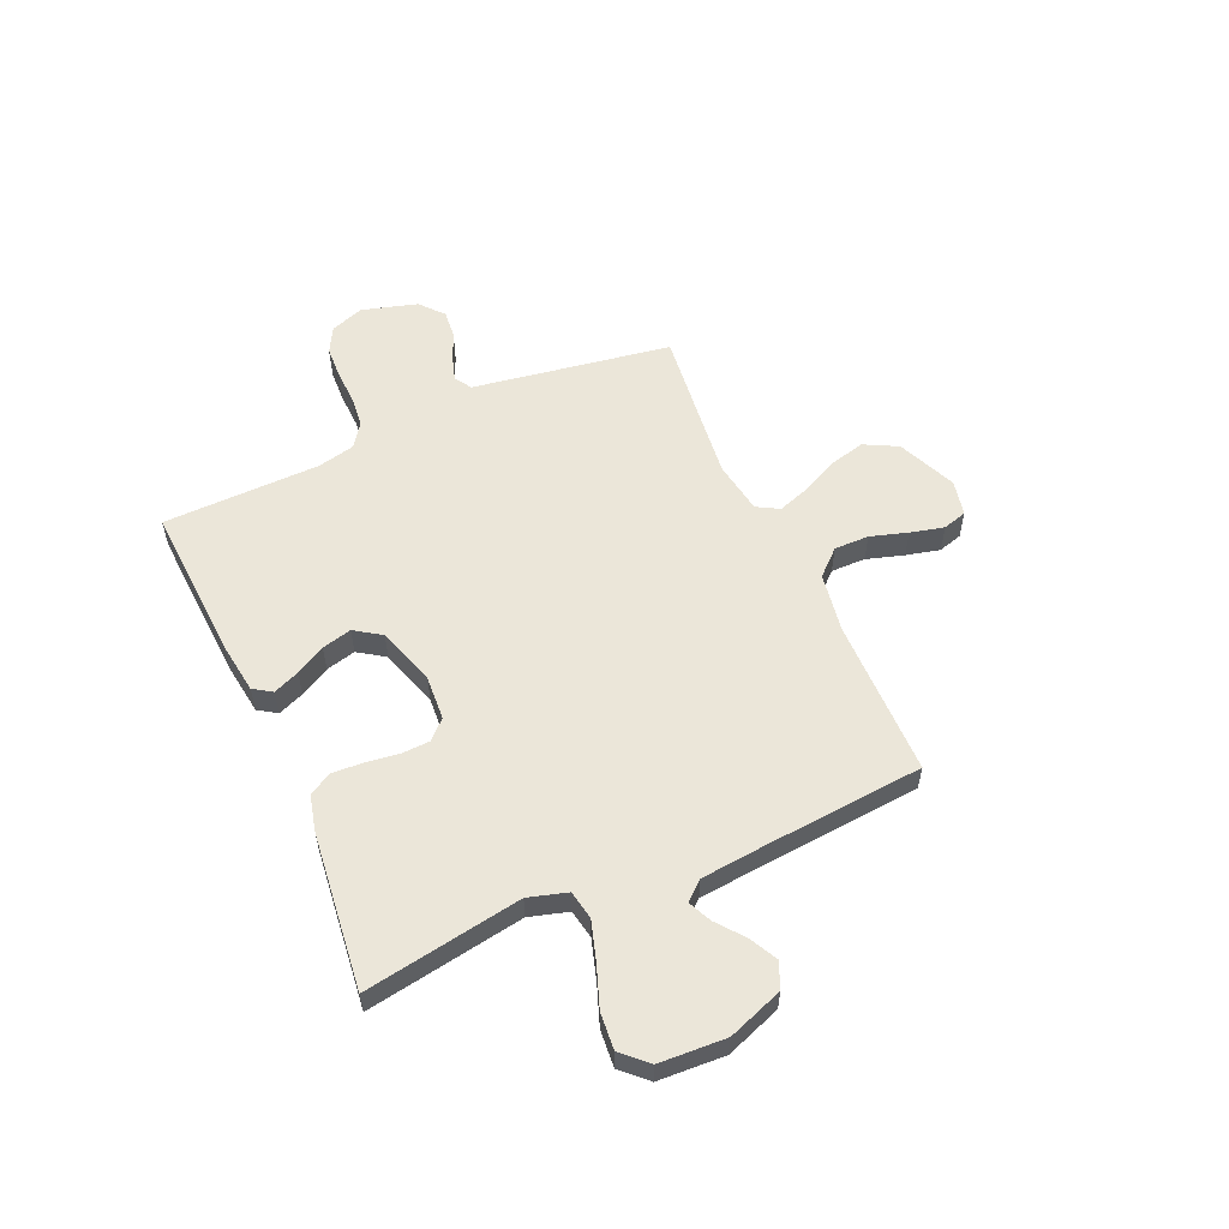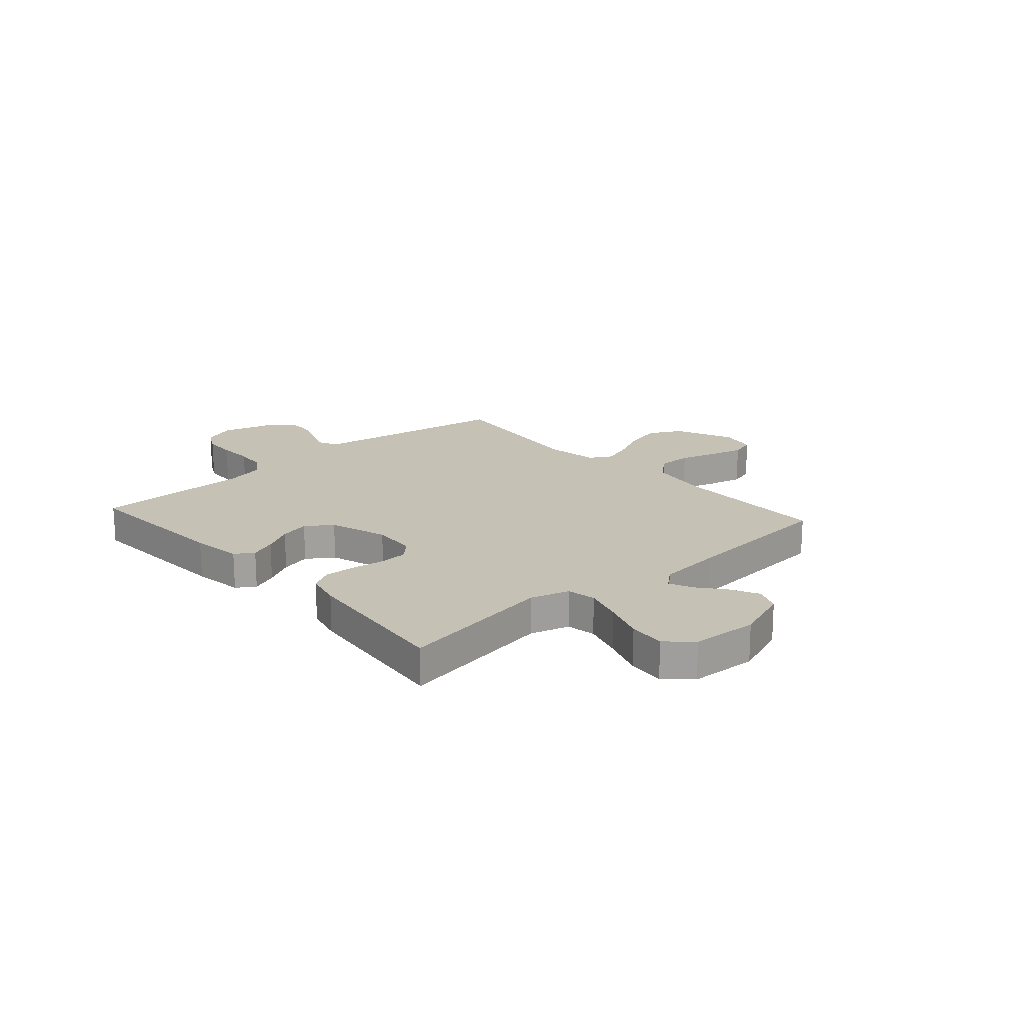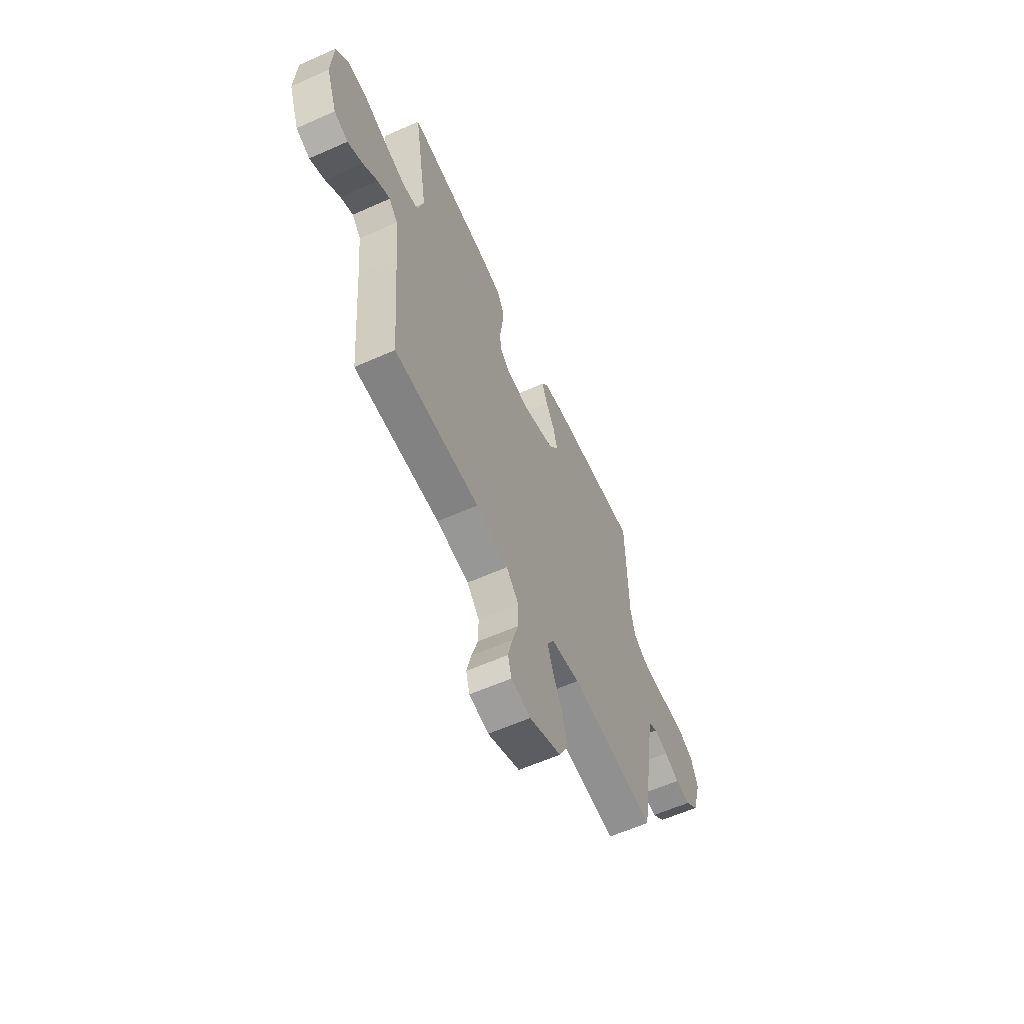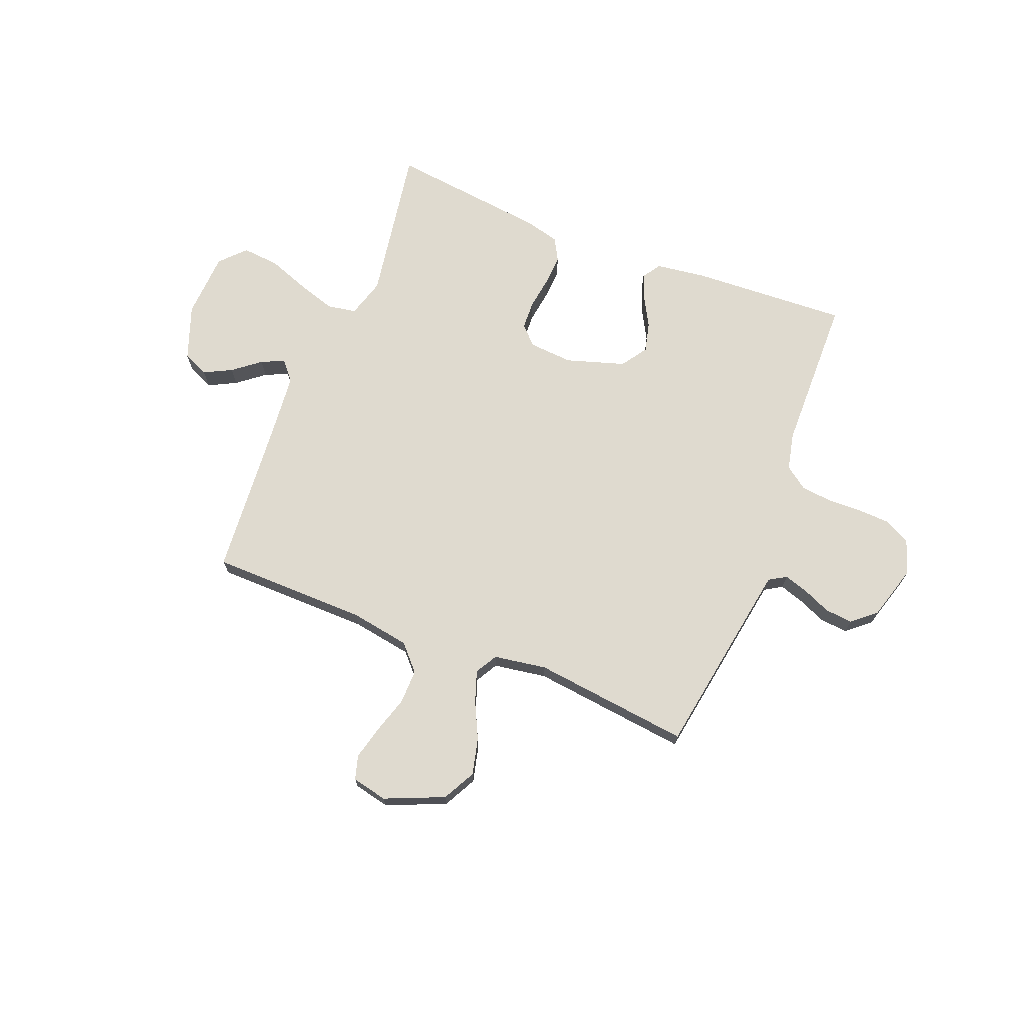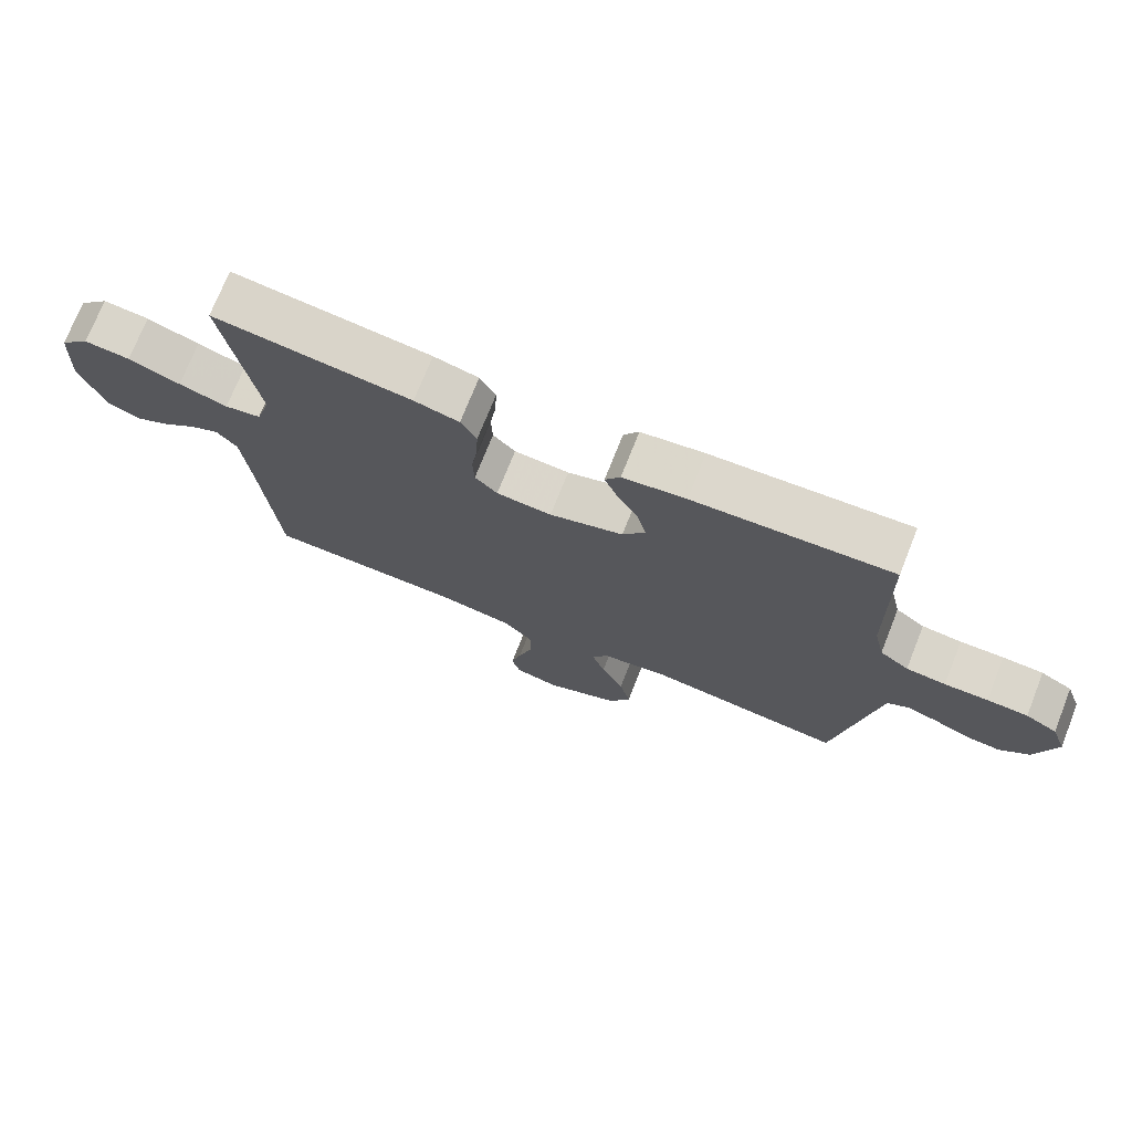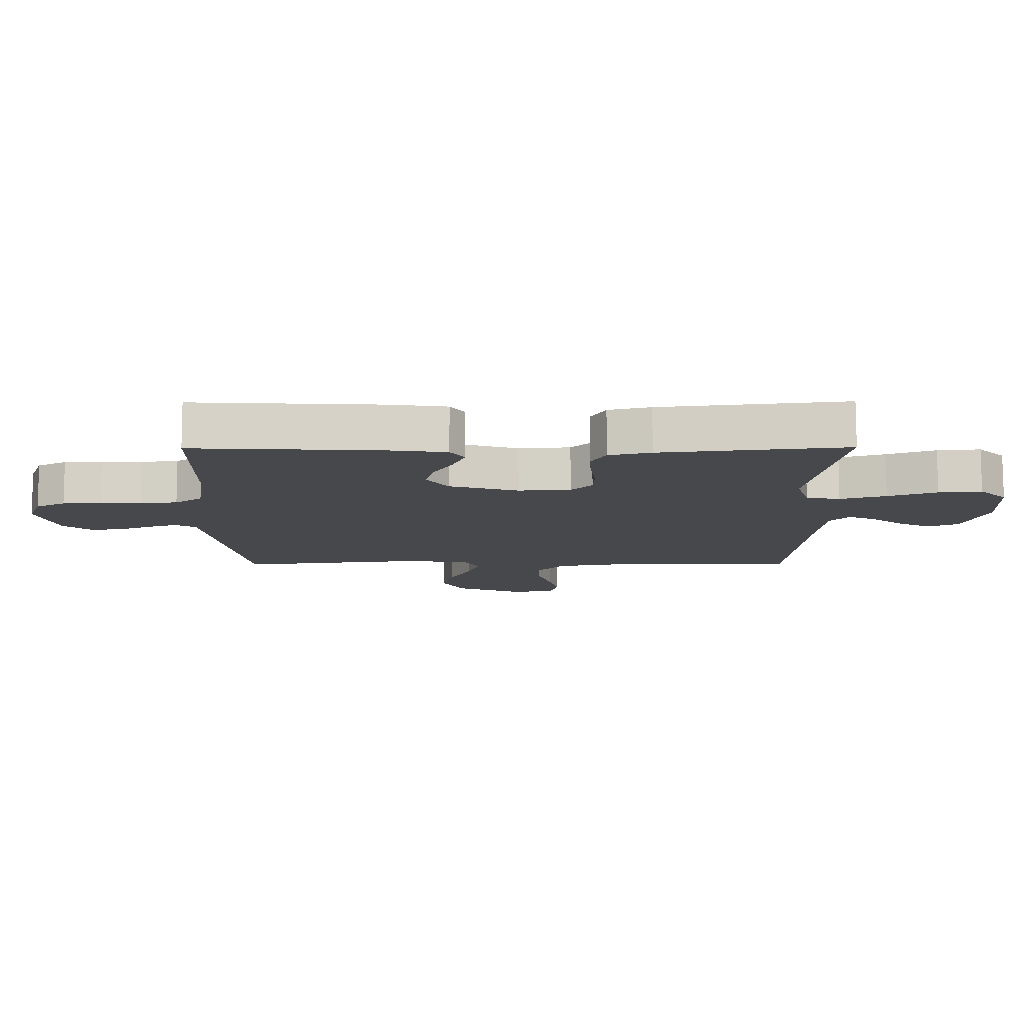
<metadata>
{"format":"obj","ext":"obj","renderer":"f3d","projection":"perspective","resolution":1024,"background":"white","views":[{"elev":56.3,"azim":65.9,"up":"+Y"},{"elev":18.7,"azim":48.2,"up":"+Y"},{"elev":-60.1,"azim":114.5,"up":"+Z"},{"elev":70.6,"azim":-158.4,"up":"+Y"},{"elev":73.2,"azim":-158.3,"up":"+Z"},{"elev":78.8,"azim":-0.1,"up":"+Z"}]}
</metadata>
<code>
v -0.5 0.07 -0.5
v -0.549 0.07 -0.2
v -0.562 0.07 -0.121
v -0.595 0.07 -0.101
v -0.642 0.07 -0.116
v -0.695 0.07 -0.139
v -0.748 0.07 -0.144
v -0.793 0.07 -0.106
v -0.824 0.07 0
v -0.801 0.07 0.064
v -0.753 0.07 0.09
v -0.691 0.07 0.093
v -0.625 0.07 0.091
v -0.565 0.07 0.097
v -0.521 0.07 0.129
v -0.505 0.07 0.2
v -0.5 0.07 0.5
v -0.2 0.07 0.484
v -0.104 0.07 0.471
v -0.081 0.07 0.436
v -0.101 0.07 0.386
v -0.132 0.07 0.33
v -0.146 0.07 0.273
v -0.112 0.07 0.223
v 0 0.07 0.188
v 0.084 0.07 0.194
v 0.118 0.07 0.229
v 0.12 0.07 0.284
v 0.111 0.07 0.346
v 0.108 0.07 0.405
v 0.132 0.07 0.448
v 0.2 0.07 0.465
v 0.5 0.07 0.5
v 0.451 0.07 0.2
v 0.473 0.07 0.126
v 0.528 0.07 0.116
v 0.602 0.07 0.139
v 0.681 0.07 0.168
v 0.751 0.07 0.174
v 0.796 0.07 0.127
v 0.803 0.07 0
v 0.765 0.07 -0.105
v 0.716 0.07 -0.126
v 0.663 0.07 -0.099
v 0.611 0.07 -0.058
v 0.567 0.07 -0.038
v 0.536 0.07 -0.074
v 0.524 0.07 -0.2
v 0.5 0.07 -0.5
v 0.2 0.07 -0.504
v 0.086 0.07 -0.523
v 0.042 0.07 -0.571
v 0.043 0.07 -0.637
v 0.065 0.07 -0.708
v 0.081 0.07 -0.772
v 0.068 0.07 -0.818
v 0 0.07 -0.833
v -0.113 0.07 -0.785
v -0.146 0.07 -0.722
v -0.129 0.07 -0.652
v -0.095 0.07 -0.582
v -0.075 0.07 -0.523
v -0.099 0.07 -0.481
v -0.2 0.07 -0.465
v -0.5 0 -0.5
v -0.549 0 -0.2
v -0.562 0 -0.121
v -0.595 0 -0.101
v -0.642 0 -0.116
v -0.695 0 -0.139
v -0.748 0 -0.144
v -0.793 0 -0.106
v -0.824 0 0
v -0.801 0 0.064
v -0.753 0 0.09
v -0.691 0 0.093
v -0.625 0 0.091
v -0.565 0 0.097
v -0.521 0 0.129
v -0.505 0 0.2
v -0.5 0 0.5
v -0.2 0 0.484
v -0.104 0 0.471
v -0.081 0 0.436
v -0.101 0 0.386
v -0.132 0 0.33
v -0.146 0 0.273
v -0.112 0 0.223
v 0 0 0.188
v 0.084 0 0.194
v 0.118 0 0.229
v 0.12 0 0.284
v 0.111 0 0.346
v 0.108 0 0.405
v 0.132 0 0.448
v 0.2 0 0.465
v 0.5 0 0.5
v 0.451 0 0.2
v 0.473 0 0.126
v 0.528 0 0.116
v 0.602 0 0.139
v 0.681 0 0.168
v 0.751 0 0.174
v 0.796 0 0.127
v 0.803 0 0
v 0.765 0 -0.105
v 0.716 0 -0.126
v 0.663 0 -0.099
v 0.611 0 -0.058
v 0.567 0 -0.038
v 0.536 0 -0.074
v 0.524 0 -0.2
v 0.5 0 -0.5
v 0.2 0 -0.504
v 0.086 0 -0.523
v 0.042 0 -0.571
v 0.043 0 -0.637
v 0.065 0 -0.708
v 0.081 0 -0.772
v 0.068 0 -0.818
v 0 0 -0.833
v -0.113 0 -0.785
v -0.146 0 -0.722
v -0.129 0 -0.652
v -0.095 0 -0.582
v -0.075 0 -0.523
v -0.099 0 -0.481
v -0.2 0 -0.465
f 58 59 60 61
f 58 61 62
f 57 58 62
f 56 57 62
f 53 54 55 56
f 53 56 62
f 52 53 62 63
f 48 49 50
f 47 48 50 51
f 46 47 51
f 42 43 44 45
f 42 45 46
f 41 42 46
f 40 41 46
f 37 38 39 40
f 36 37 40 46
f 35 36 46 51
f 31 32 33 34
f 28 29 30 31
f 27 28 31 34
f 26 27 34 35
f 19 20 21 22
f 19 22 23
f 16 17 18 19
f 15 16 19 23
f 14 15 23 24
f 10 11 12 13
f 10 13 14
f 9 10 14
f 5 6 7 8
f 4 5 8 9
f 64 1 2
f 63 64 2 3
f 51 52 63 3
f 25 26 35 51
f 24 25 51 3
f 4 9 14 24
f 3 4 24
f 125 124 123 122
f 126 125 122
f 126 122 121
f 126 121 120
f 120 119 118 117
f 126 120 117
f 127 126 117 116
f 114 113 112
f 115 114 112 111
f 115 111 110
f 109 108 107 106
f 110 109 106
f 110 106 105
f 110 105 104
f 104 103 102 101
f 110 104 101 100
f 115 110 100 99
f 98 97 96 95
f 95 94 93 92
f 98 95 92 91
f 99 98 91 90
f 86 85 84 83
f 87 86 83
f 83 82 81 80
f 87 83 80 79
f 88 87 79 78
f 77 76 75 74
f 78 77 74
f 78 74 73
f 72 71 70 69
f 73 72 69 68
f 66 65 128
f 67 66 128 127
f 67 127 116 115
f 115 99 90 89
f 67 115 89 88
f 88 78 73 68
f 88 68 67
f 1 65 66 2
f 2 66 67 3
f 3 67 68 4
f 4 68 69 5
f 5 69 70 6
f 6 70 71 7
f 7 71 72 8
f 8 72 73 9
f 9 73 74 10
f 10 74 75 11
f 11 75 76 12
f 12 76 77 13
f 13 77 78 14
f 14 78 79 15
f 15 79 80 16
f 16 80 81 17
f 17 81 82 18
f 18 82 83 19
f 19 83 84 20
f 20 84 85 21
f 21 85 86 22
f 22 86 87 23
f 23 87 88 24
f 24 88 89 25
f 25 89 90 26
f 26 90 91 27
f 27 91 92 28
f 28 92 93 29
f 29 93 94 30
f 30 94 95 31
f 31 95 96 32
f 32 96 97 33
f 33 97 98 34
f 34 98 99 35
f 35 99 100 36
f 36 100 101 37
f 37 101 102 38
f 38 102 103 39
f 39 103 104 40
f 40 104 105 41
f 41 105 106 42
f 42 106 107 43
f 43 107 108 44
f 44 108 109 45
f 45 109 110 46
f 46 110 111 47
f 47 111 112 48
f 48 112 113 49
f 49 113 114 50
f 50 114 115 51
f 51 115 116 52
f 52 116 117 53
f 53 117 118 54
f 54 118 119 55
f 55 119 120 56
f 56 120 121 57
f 57 121 122 58
f 58 122 123 59
f 59 123 124 60
f 60 124 125 61
f 61 125 126 62
f 62 126 127 63
f 63 127 128 64
f 64 128 65 1

</code>
